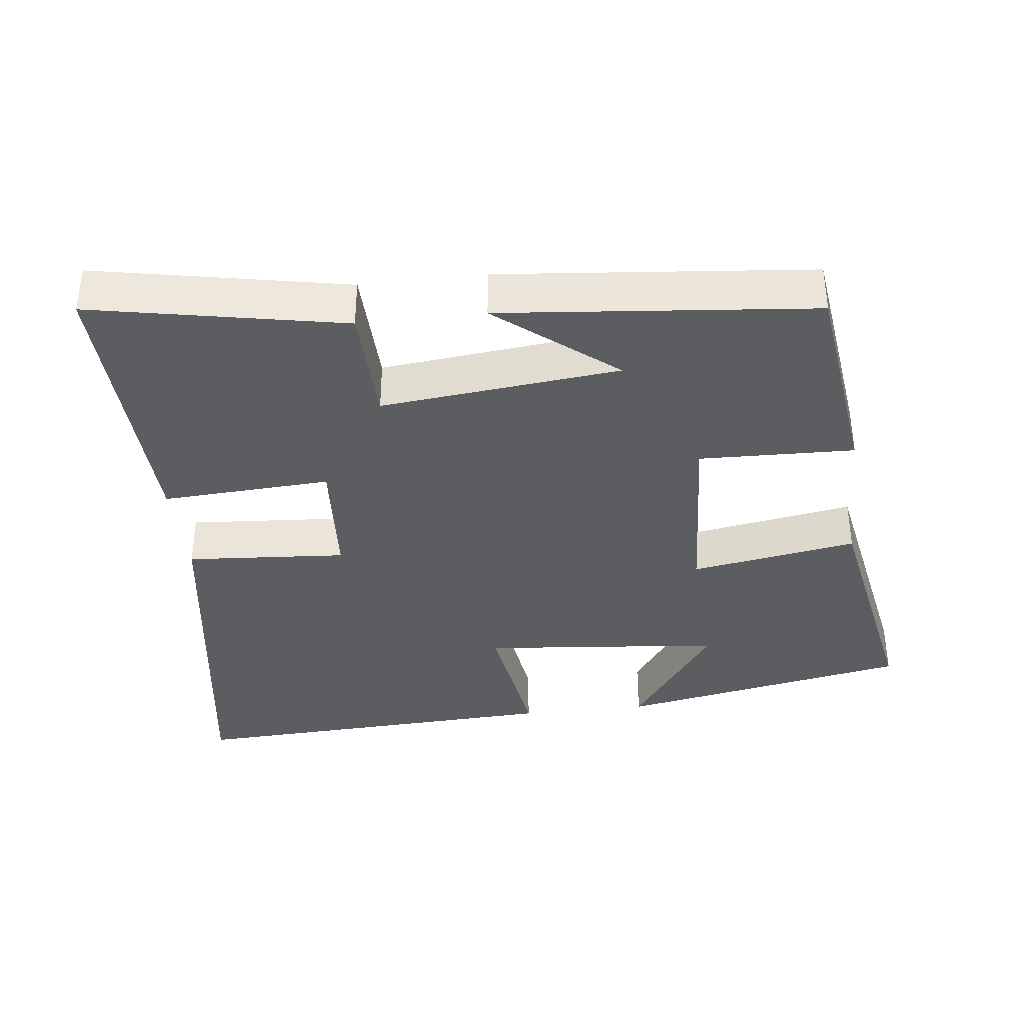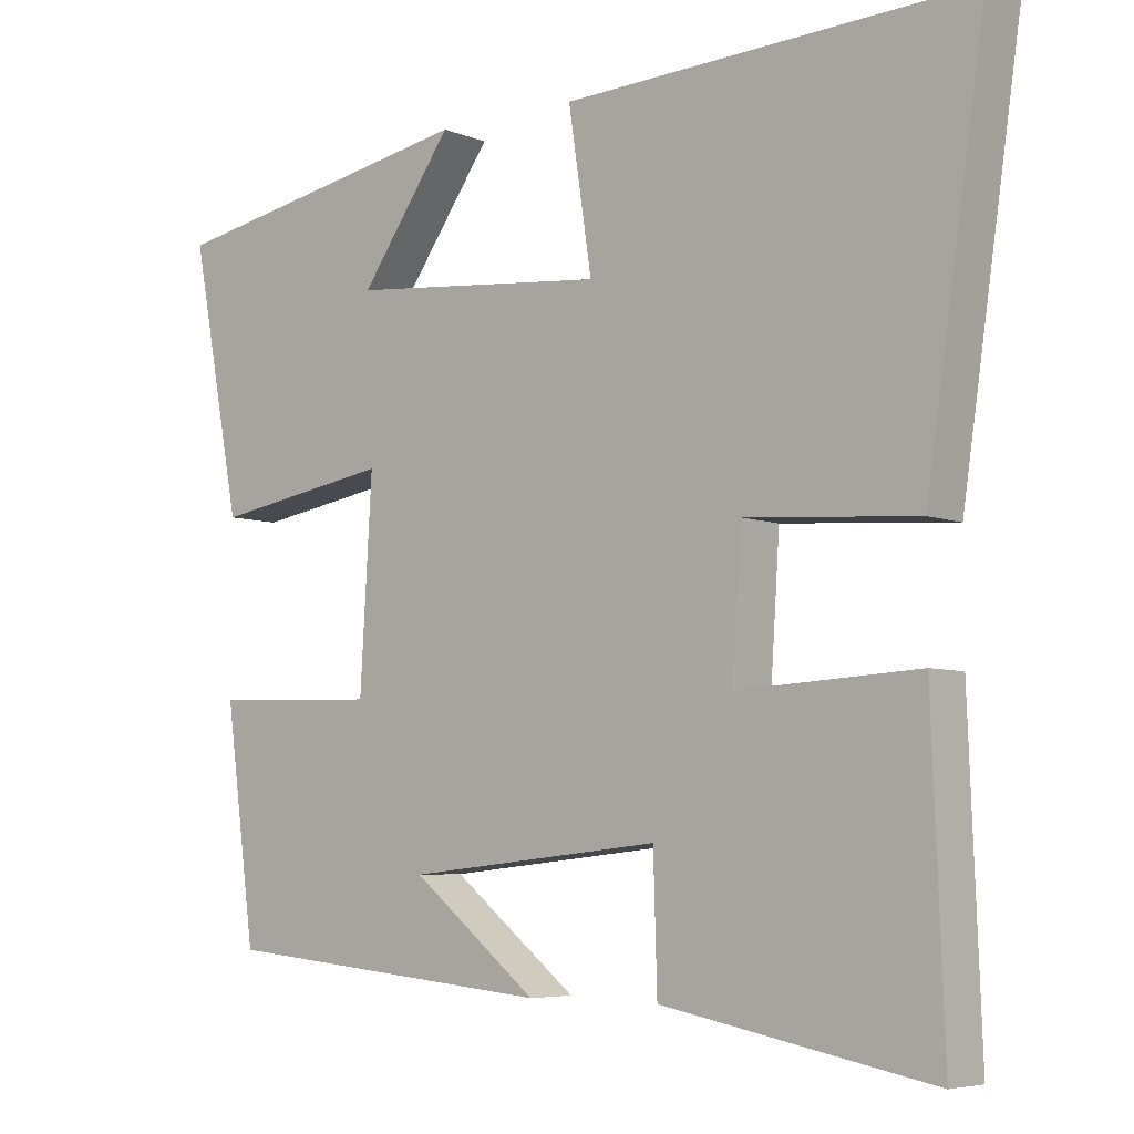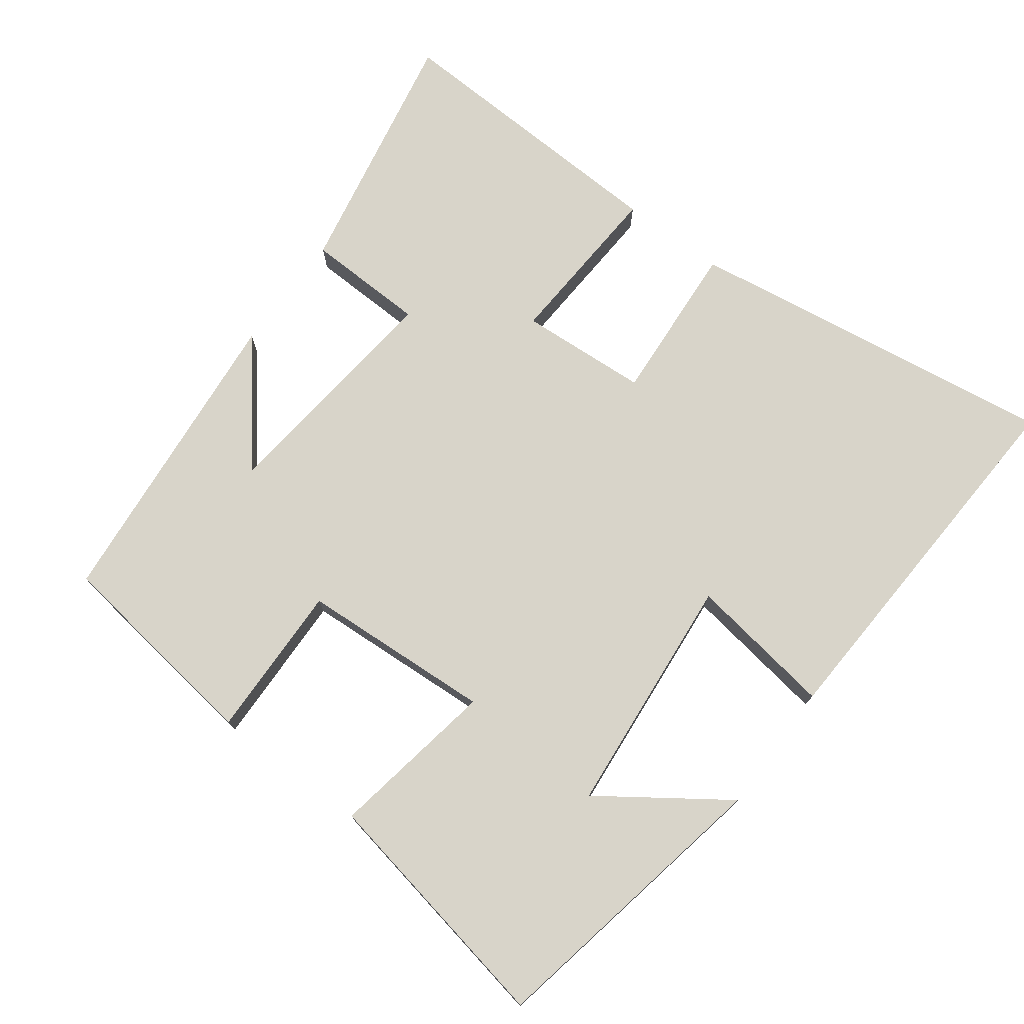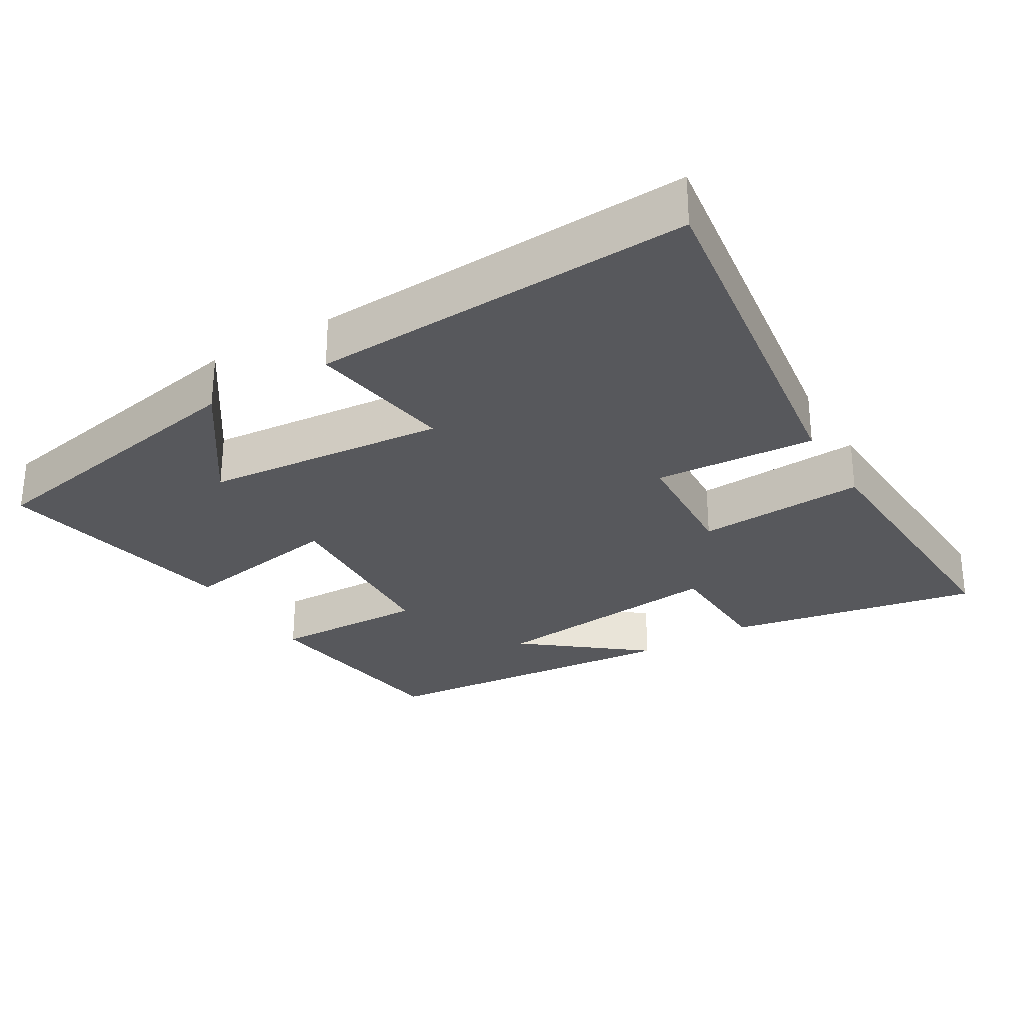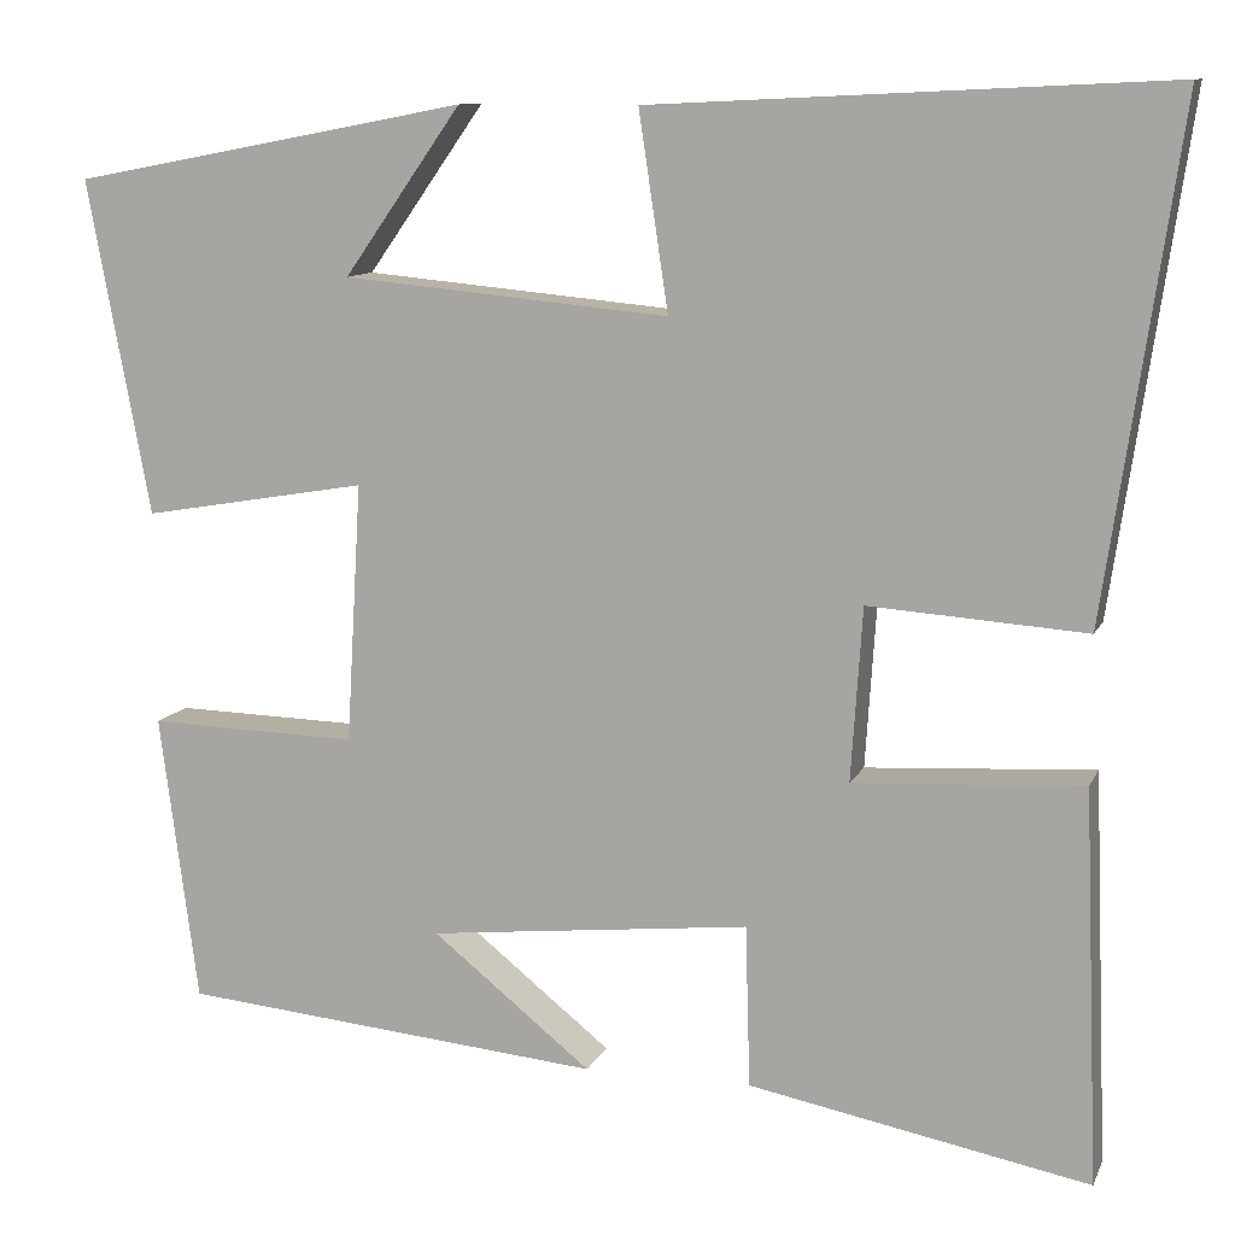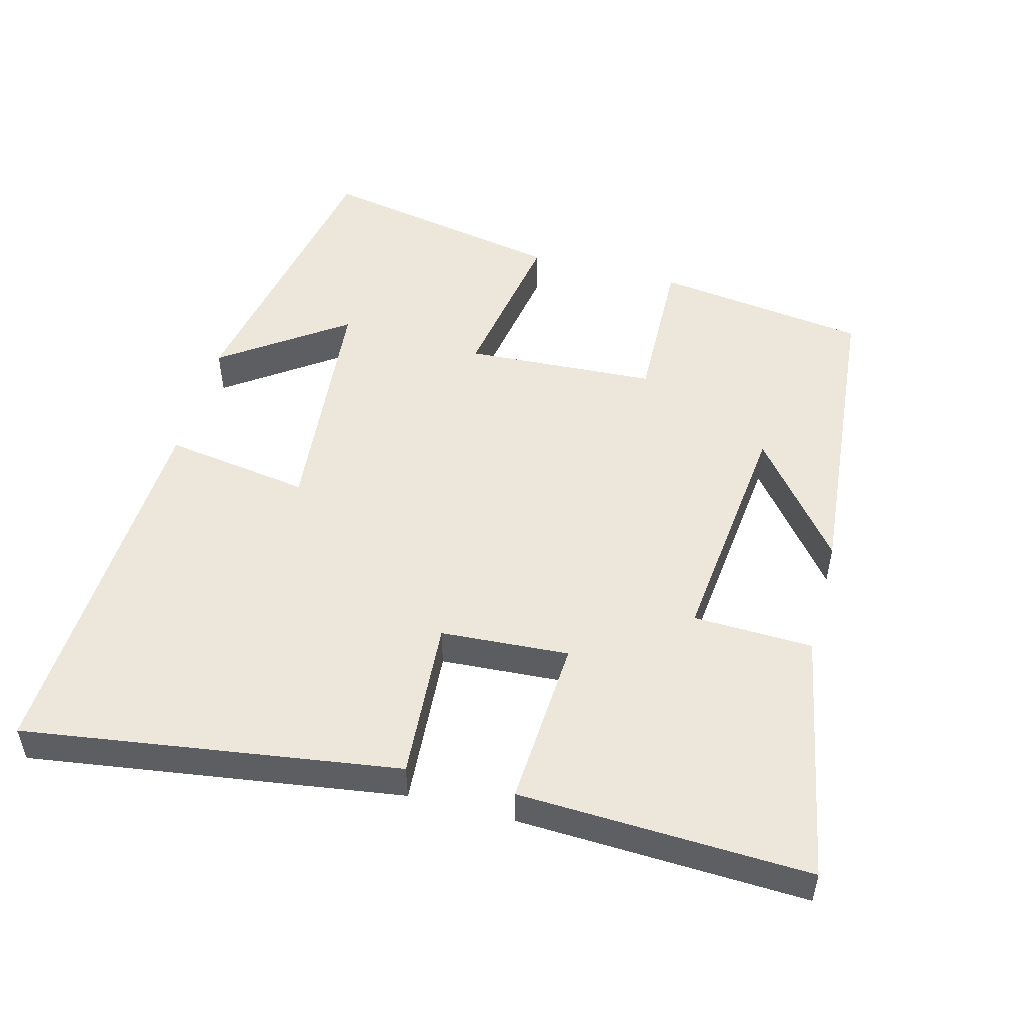
<metadata>
{"format":"obj","ext":"obj","renderer":"f3d","projection":"perspective","resolution":1024,"background":"white","views":[{"elev":-37.1,"azim":-173.4,"up":"+Y"},{"elev":-5.8,"azim":39.5,"up":"+Z"},{"elev":75.0,"azim":-53.2,"up":"+Y"},{"elev":-28.7,"azim":31.1,"up":"+Y"},{"elev":10.6,"azim":16.7,"up":"+Z"},{"elev":51.1,"azim":104.9,"up":"+Y"}]}
</metadata>
<code>
v -0.566 0.07 0.421
v -0.15 0.07 0.5
v -0.273 0.07 0.325
v 0.069 0.07 0.293
v 0.038 0.07 0.5
v 0.578 0.07 0.526
v 0.5 0.07 -0.005
v 0.272 0.07 0.011
v 0.26 0.07 -0.171
v 0.5 0.07 -0.157
v 0.516 0.07 -0.569
v 0.159 0.07 -0.5
v 0.154 0.07 -0.33
v -0.184 0.07 -0.366
v -0.017 0.07 -0.5
v -0.46 0.07 -0.458
v -0.5 0.07 -0.156
v -0.28 0.07 -0.162
v -0.264 0.07 0.11
v -0.5 0.07 0.07
v -0.566 0 0.421
v -0.15 0 0.5
v -0.273 0 0.325
v 0.069 0 0.293
v 0.038 0 0.5
v 0.578 0 0.526
v 0.5 0 -0.005
v 0.272 0 0.011
v 0.26 0 -0.171
v 0.5 0 -0.157
v 0.516 0 -0.569
v 0.159 0 -0.5
v 0.154 0 -0.33
v -0.184 0 -0.366
v -0.017 0 -0.5
v -0.46 0 -0.458
v -0.5 0 -0.156
v -0.28 0 -0.162
v -0.264 0 0.11
v -0.5 0 0.07
f 19 20 1
f 16 17 18
f 14 15 16
f 14 16 18
f 13 14 18 19
f 9 10 11 12
f 8 9 12 13
f 5 6 7 8
f 4 5 8
f 3 4 8 13
f 1 2 3
f 19 1 3
f 3 13 19
f 21 40 39
f 38 37 36
f 36 35 34
f 38 36 34
f 39 38 34 33
f 32 31 30 29
f 33 32 29 28
f 28 27 26 25
f 28 25 24
f 33 28 24 23
f 23 22 21
f 23 21 39
f 39 33 23
f 1 21 22 2
f 2 22 23 3
f 3 23 24 4
f 4 24 25 5
f 5 25 26 6
f 6 26 27 7
f 7 27 28 8
f 8 28 29 9
f 9 29 30 10
f 10 30 31 11
f 11 31 32 12
f 12 32 33 13
f 13 33 34 14
f 14 34 35 15
f 15 35 36 16
f 16 36 37 17
f 17 37 38 18
f 18 38 39 19
f 19 39 40 20
f 20 40 21 1

</code>
